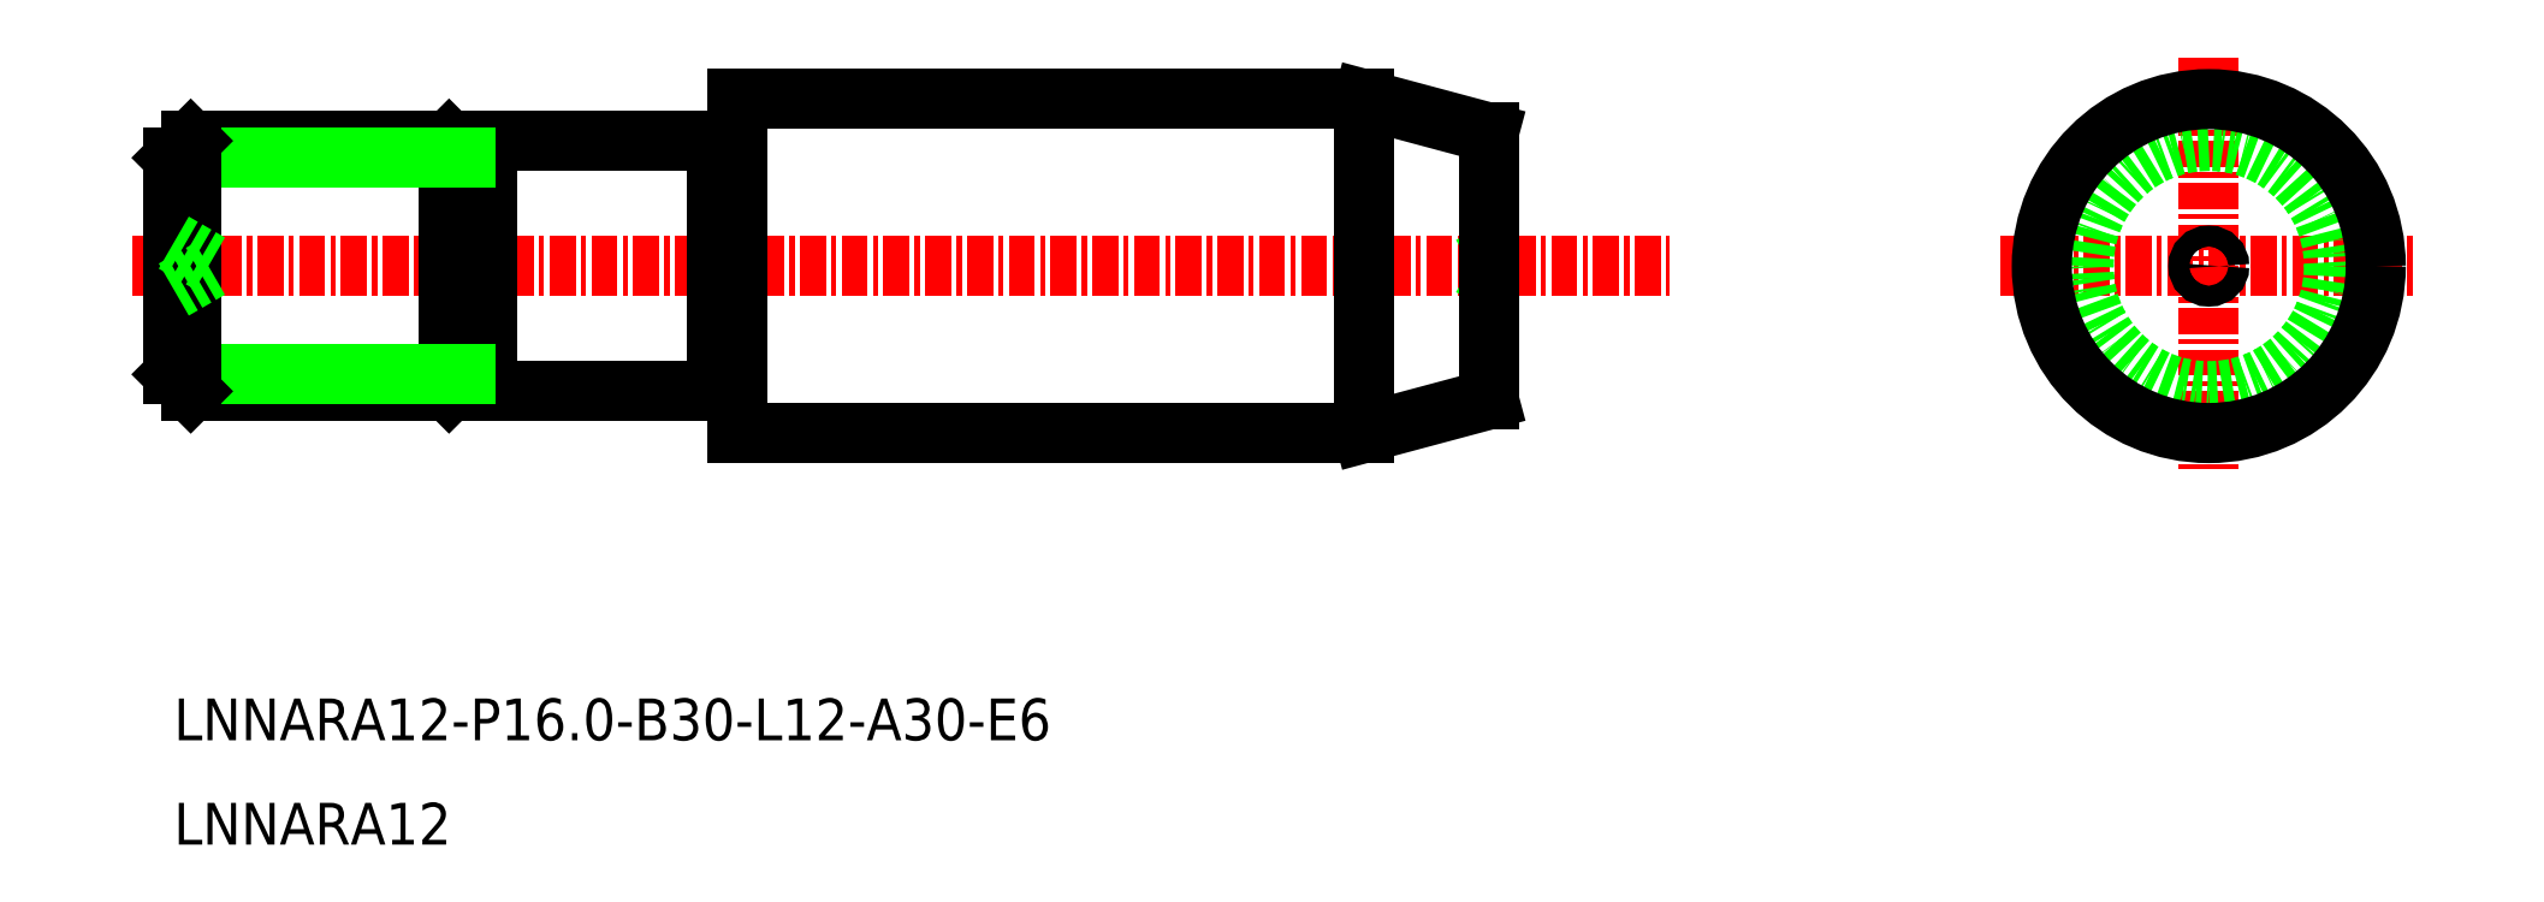
<metadata>
{"format":"dxf","ext":"dxf","renderer":"ezdxf+matplotlib","layout":"modelspace","background":"white","min_lineweight":24,"dpi":150}
</metadata>
<code>
0
SECTION
2
ENTITIES
0
POLYLINE
8
0
66
     1
10
0
20
0
30
0
0
VERTEX
8
0
10
-1655
20
-1141
30
0
0
VERTEX
8
0
10
-1656
20
-1141
30
0
0
SEQEND
8
0
0
LINE
8
0
10
-1655
20
-1153
30
0
11
-1656
21
-1153
31
0
0
LINE
8
CENTER
10
-1684
20
-1147
30
0
11
-1611
21
-1147
31
0
0
LINE
8
CENTER
10
-1595
20
-1147
30
0
11
-1575
21
-1147
31
0
0
LINE
8
CENTER
10
-1585
20
-1137
30
0
11
-1585
21
-1157
31
0
0
LINE
8
0
10
-1625
20
-1155
30
0
11
-1619
21
-1153
31
0
0
LINE
8
0
10
-1625
20
-1139
30
0
11
-1619
21
-1140
31
0
0
LINE
8
0
10
-1668
20
-1152
30
0
11
-1667
21
-1152
31
0
0
LINE
8
0
10
-1668
20
-1142
30
0
11
-1667
21
-1142
31
0
0
LINE
8
0
10
-1667
20
-1141
30
0
11
-1667
21
-1153
31
0
0
LINE
8
0
10
-1667
20
-1153
30
0
11
-1656
21
-1153
31
0
0
LINE
8
0
10
-1667
20
-1141
30
0
11
-1656
21
-1141
31
0
0
LINE
8
0
10
-1669
20
-1141
30
0
11
-1682
21
-1141
31
0
0
LINE
8
0
10
-1669
20
-1153
30
0
11
-1682
21
-1153
31
0
0
LINE
8
0
10
-1669
20
-1141
30
0
11
-1668
21
-1142
31
0
0
LINE
8
0
10
-1669
20
-1153
30
0
11
-1668
21
-1152
31
0
0
LINE
8
0
10
-1669
20
-1141
30
0
11
-1669
21
-1153
31
0
0
LINE
8
0
10
-1668
20
-1142
30
0
11
-1668
21
-1152
31
0
0
CIRCLE
8
0
10
-1585
20
-1147
30
0
40
6
0
LINE
8
0
10
-1655
20
-1155
30
0
11
-1655
21
-1139
31
0
0
LINE
8
0
10
-1668
20
-1142
30
0
11
-1682
21
-1142
31
0
0
LINE
8
0
10
-1668
20
-1152
30
0
11
-1682
21
-1152
31
0
0
LINE
8
0
10
-1682
20
-1142
30
0
11
-1682
21
-1152
31
0
0
LINE
8
0
10
-1682
20
-1141
30
0
11
-1682
21
-1153
31
0
0
LINE
8
0
10
-1682
20
-1153
30
0
11
-1682
21
-1152
31
0
0
LINE
8
0
10
-1682
20
-1141
30
0
11
-1682
21
-1142
31
0
0
LINE
8
0
10
-1656
20
-1141
30
0
11
-1656
21
-1153
31
0
0
CIRCLE
8
CENTER
10
-1585
20
-1147
30
0
40
8
0
CIRCLE
8
CENTER
10
-1585
20
-1147
30
0
40
0.5
0
LINE
8
0
10
-1682
20
-1148
30
0
11
-1681
21
-1147
31
0
0
LINE
8
0
10
-1682
20
-1146
30
0
11
-1681
21
-1147
31
0
0
LINE
8
0
10
-1619
20
-1147
30
0
11
-1620
21
-1147
31
0
0
LINE
8
0
10
-1619
20
-1146
30
0
11
-1620
21
-1147
31
0
0
LINE
8
0
10
-1655
20
-1139
30
0
11
-1625
21
-1139
31
0
0
LINE
8
0
10
-1655
20
-1155
30
0
11
-1625
21
-1155
31
0
0
LINE
8
0
10
-1625
20
-1155
30
0
11
-1625
21
-1139
31
0
0
TEXT
8
0
10
-1682
20
-1170
30
0
40
2
1
LNNARA12-P16-B30-L12-A30-E6
0
TEXT
8
0
10
-1682
20
-1175
30
0
40
2
1
LNNARA12
0
LINE
8
0
10
-1619
20
-1153
30
0
11
-1619
21
-1140
31
0
0
ENDSEC
0
EOF

</code>
